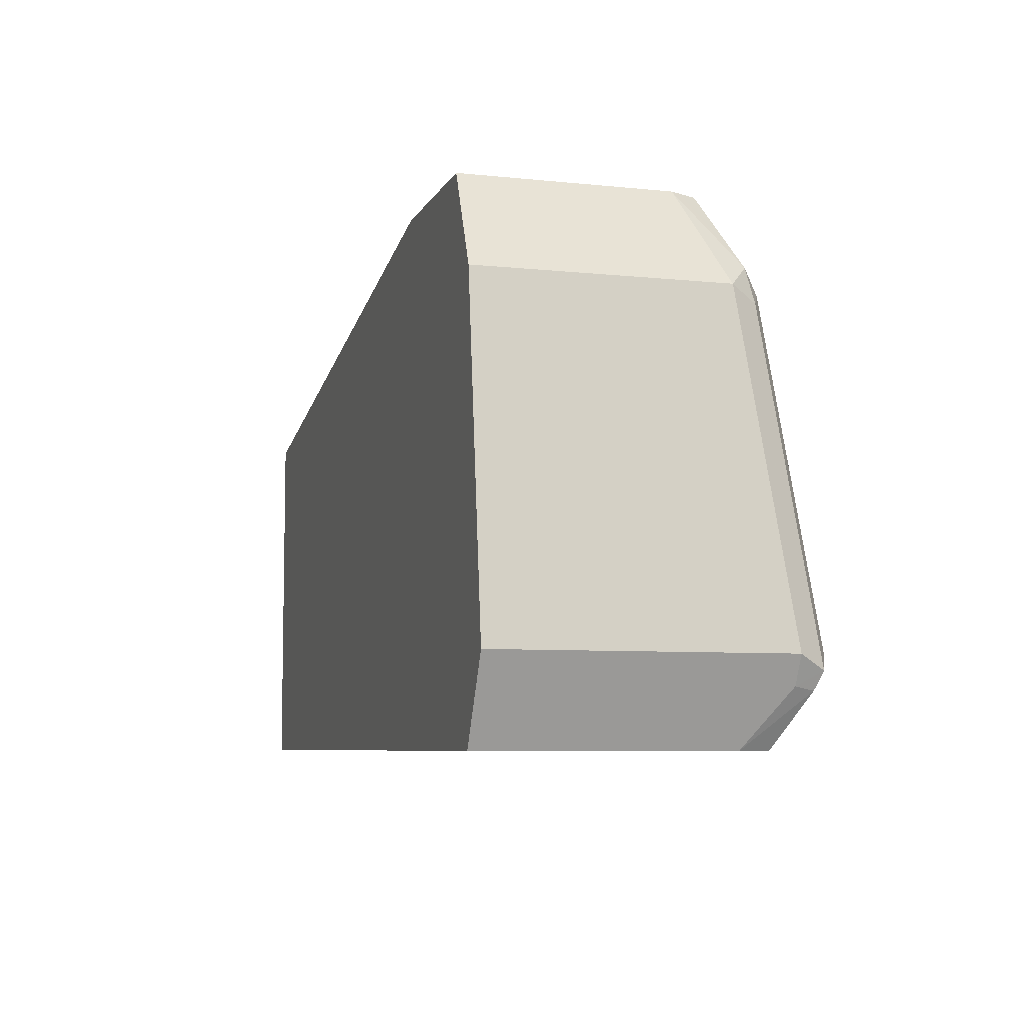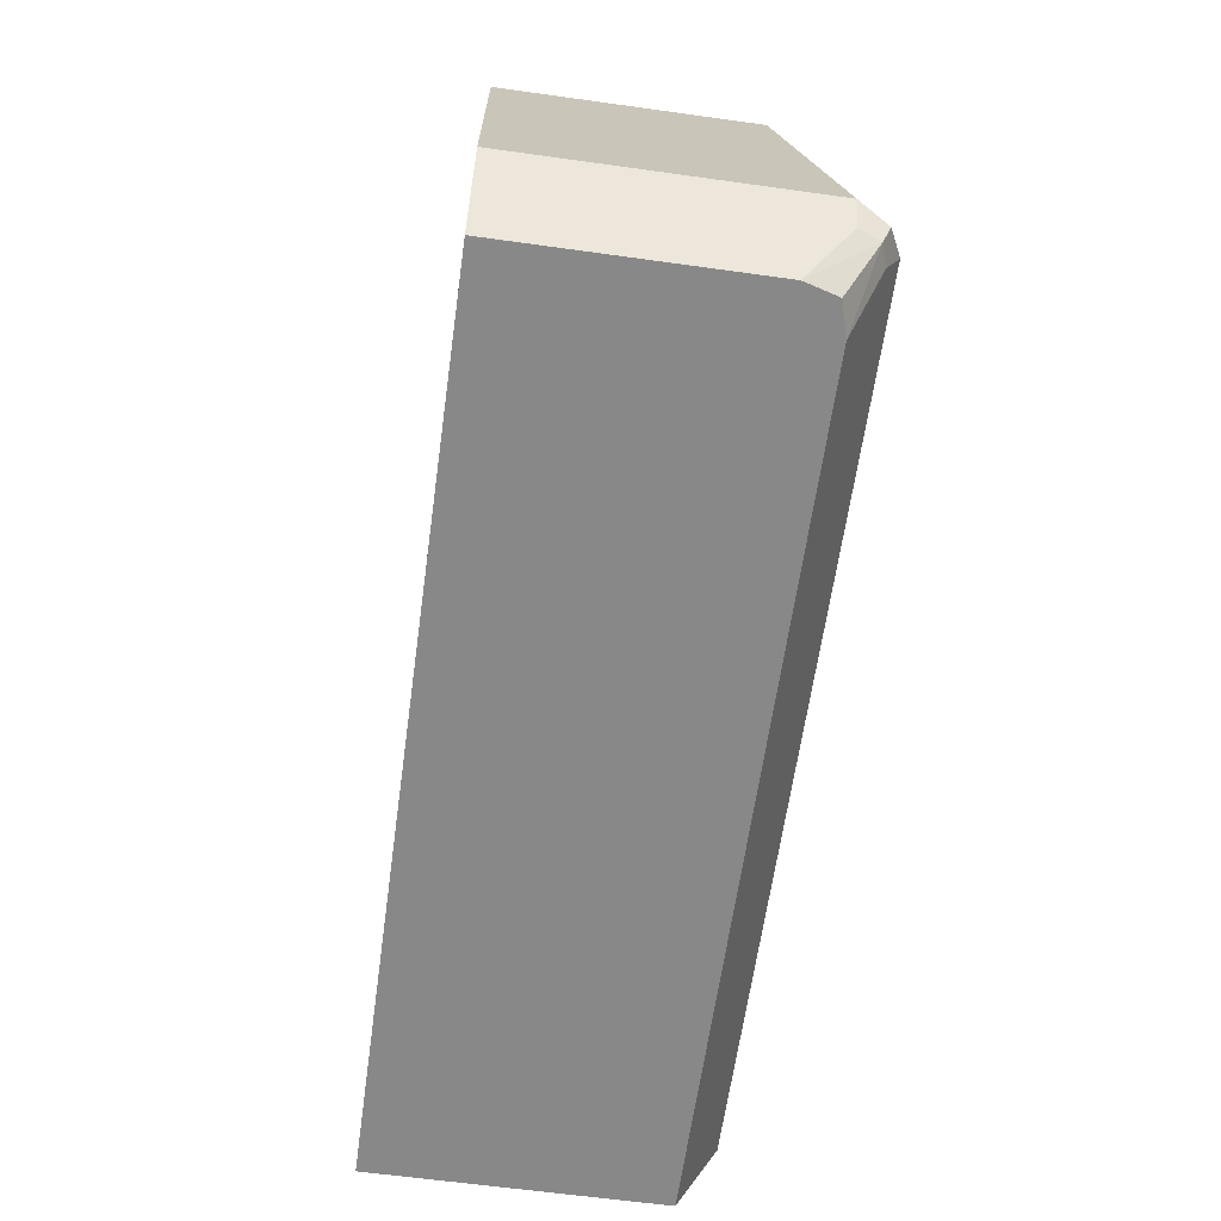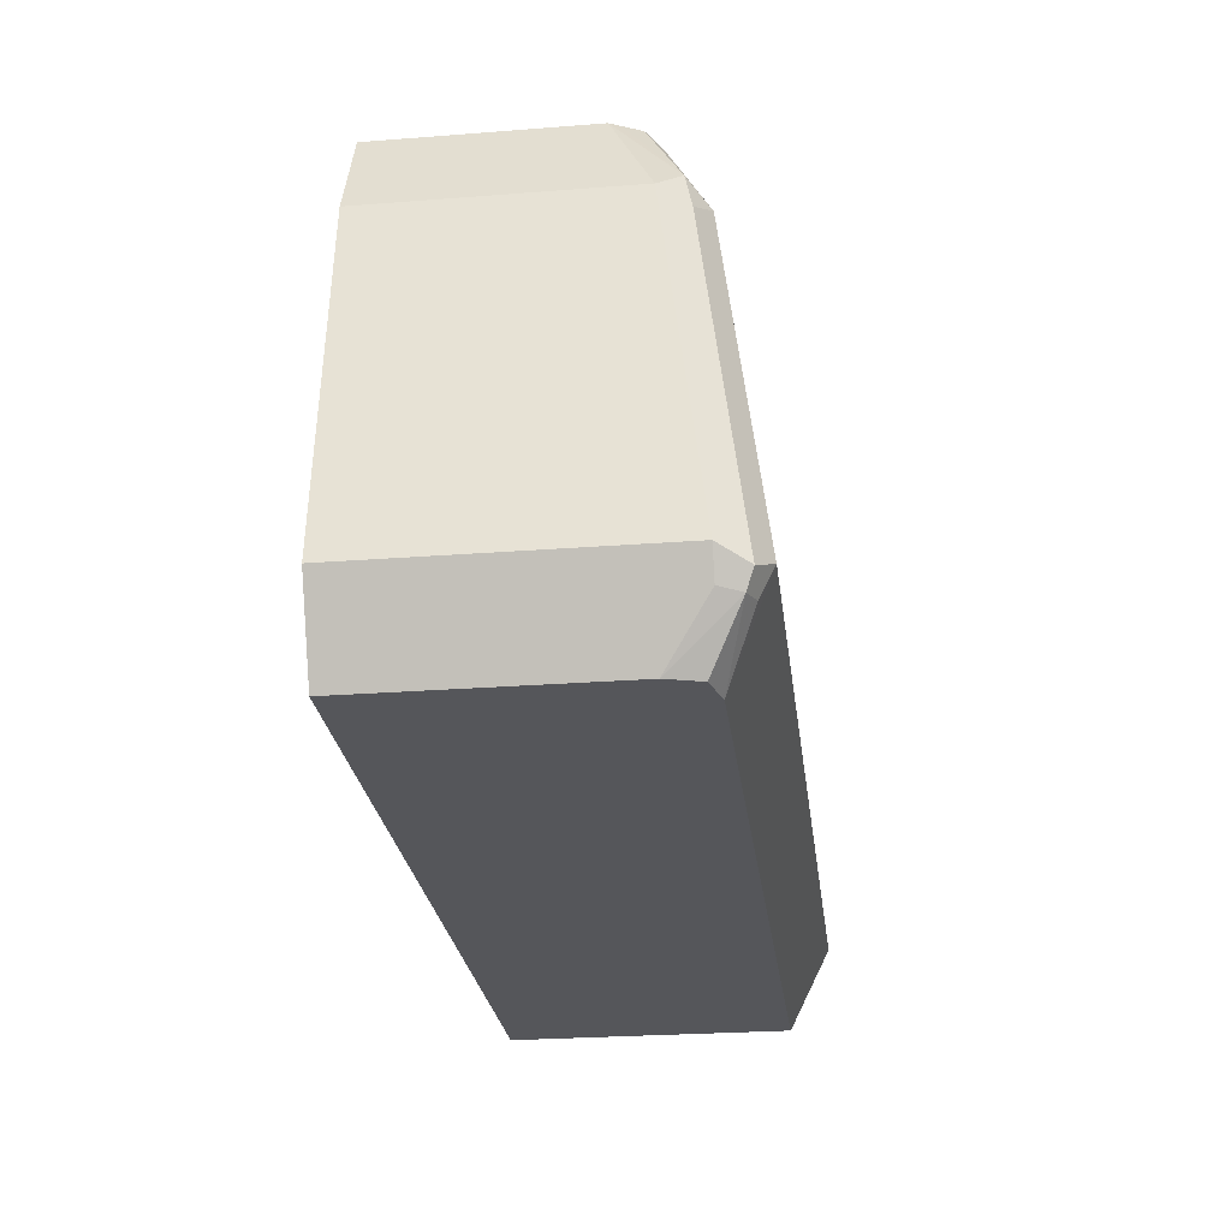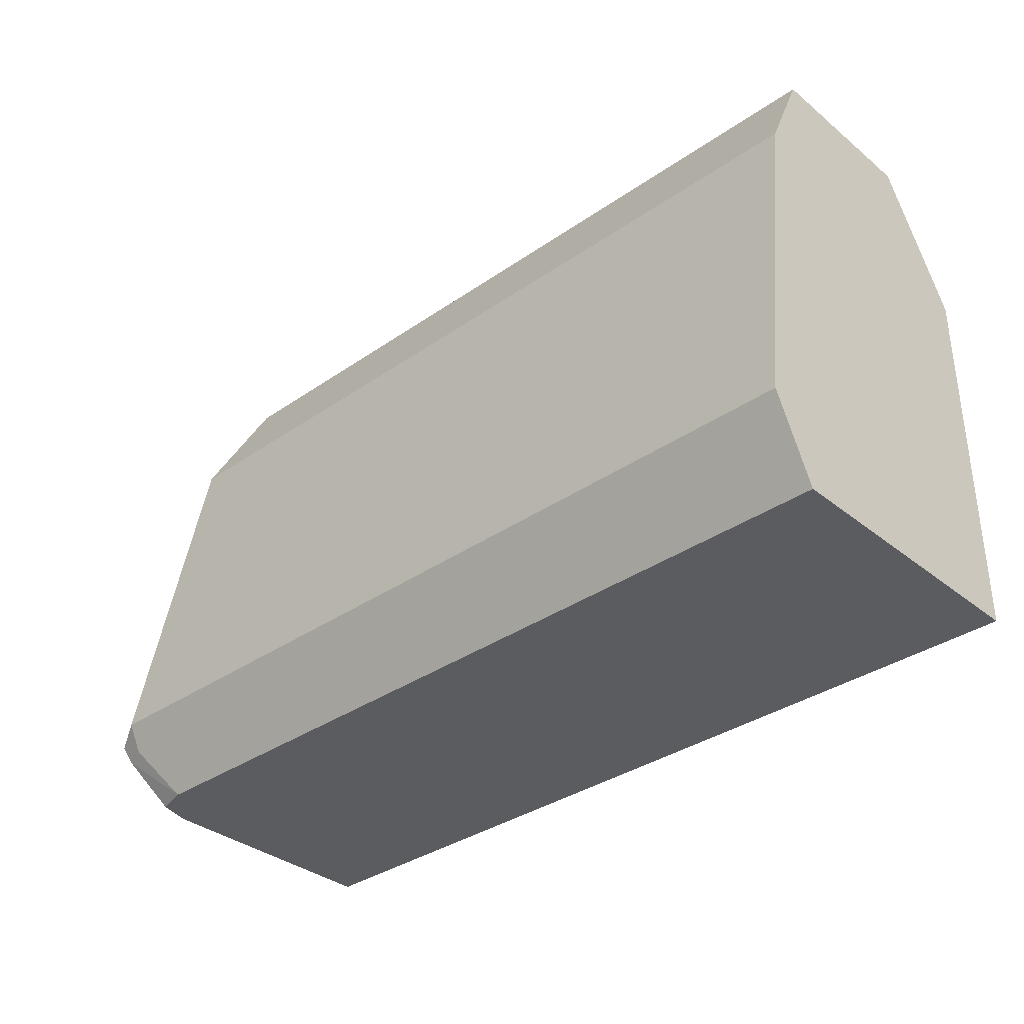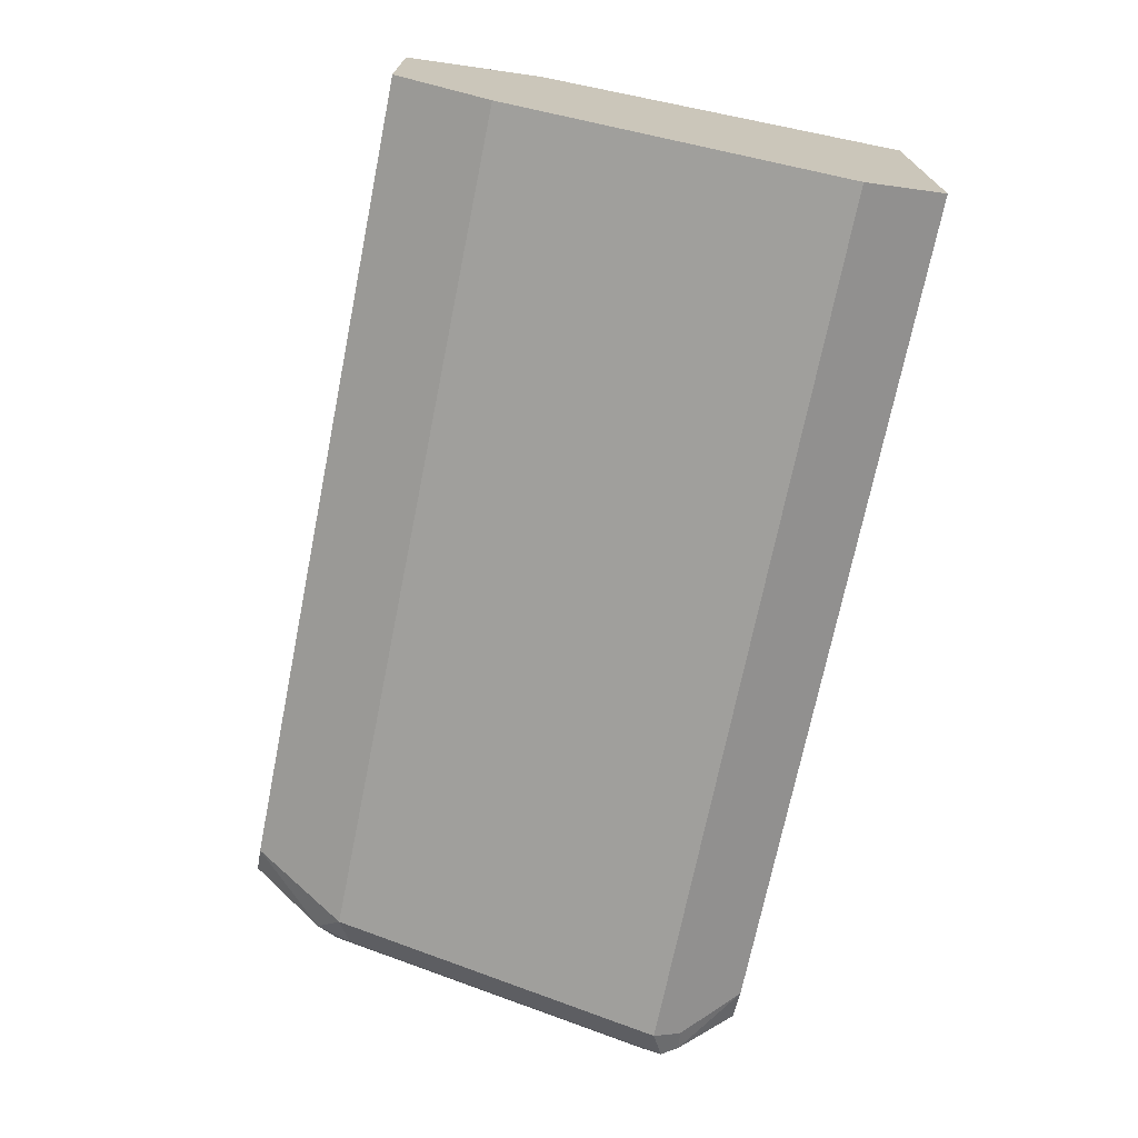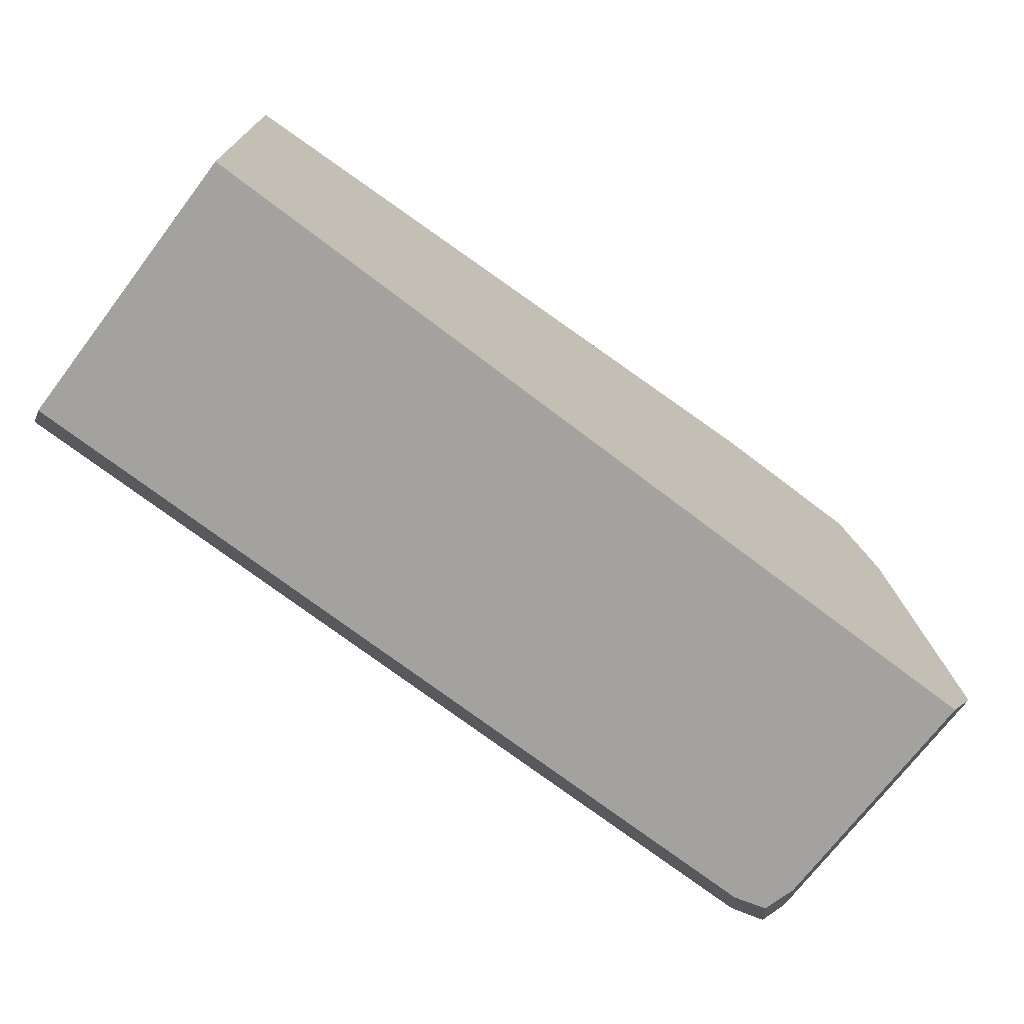
<metadata>
{"format":"obj","ext":"obj","renderer":"f3d","projection":"perspective","resolution":1024,"background":"white","views":[{"elev":-6.8,"azim":73.2,"up":"+Y"},{"elev":-62.9,"azim":82.0,"up":"+Y"},{"elev":-26.0,"azim":97.0,"up":"+Y"},{"elev":-34.7,"azim":-137.1,"up":"+Y"},{"elev":-71.1,"azim":-101.4,"up":"+Z"},{"elev":-72.4,"azim":-37.3,"up":"+Y"}]}
</metadata>
<code>
v 0.0001016 0.1057 -0.3726
v 0.0001016 0.3451 -0.3726
v 0.0001016 0.1057 -0.5557
v 0.5538 0.1057 -0.3726
v 0.0001016 0.4295 -0.4234
v 0.4233 0.4295 -0.3726
v 0.0001016 0.1588 -0.5821
v 0.5292 0.1057 -0.5557
v 0.5556 0.1057 -0.3968
v 0.5556 0.1058 -0.3726
v 0.0001016 0.4295 -0.5292
v 0.5292 0.4295 -0.3726
v 0.0001016 0.3704 -0.5557
v 0.5556 0.1588 -0.5821
v 0.5556 0.1411 -0.5733
v 0.5689 0.1389 -0.5689
v 0.5498 0.1057 -0.5499
v 0.5556 0.1057 -0.5292
v 0.5821 0.1588 -0.3726
v 0.5027 0.4295 -0.5292
v 0.5556 0.3704 -0.3726
v 0.5292 0.4295 -0.5027
v 0.5292 0.3704 -0.5557
v 0.5733 0.15 -0.5733
v 0.5733 0.1411 -0.5557
v 0.5821 0.1588 -0.5557
v 0.5089 0.4295 -0.5261
v 0.5424 0.3836 -0.5424
v 0.5556 0.3704 -0.5292
v 0.5261 0.4295 -0.5089
v 0.5468 0.3616 -0.5468
v 0.5204 0.4295 -0.5204
f 16 25 18
f 16 24 25
f 15 24 16
f 14 24 15
f 14 23 24
f 12 29 22
f 11 20 23
f 11 23 13
f 9 19 10
f 9 26 19
f 9 18 26
f 16 18 17
f 12 21 29
f 18 25 26
f 23 31 24
f 19 29 21
f 20 27 28
f 20 28 23
f 22 28 30
f 28 29 31
f 22 29 28
f 23 28 31
f 24 26 25
f 24 31 29
f 24 29 26
f 27 32 28
f 28 32 30
f 8 16 17
f 19 26 29
f 8 15 16
f 1 18 9
f 7 23 14
f 8 14 15
f 1 2 5
f 1 5 11
f 1 13 7
f 1 7 3
f 1 3 8
f 1 8 17
f 1 17 18
f 1 9 4
f 1 4 10
f 1 10 19
f 1 19 21
f 1 21 12
f 1 11 13
f 1 6 2
f 1 12 6
f 5 20 11
f 5 27 20
f 5 32 27
f 5 30 32
f 5 22 30
f 7 13 23
f 5 6 12
f 5 12 22
f 3 7 14
f 2 6 5
f 4 9 10
f 3 14 8

</code>
